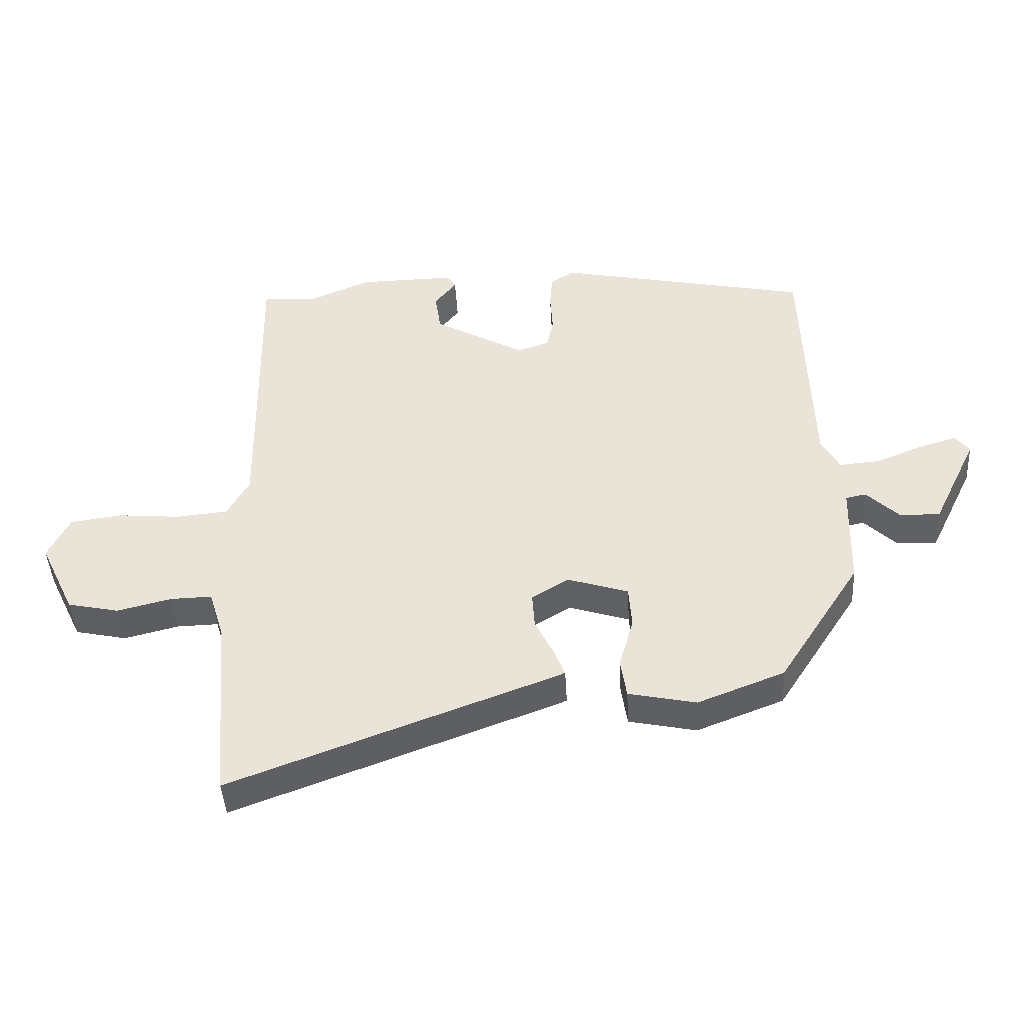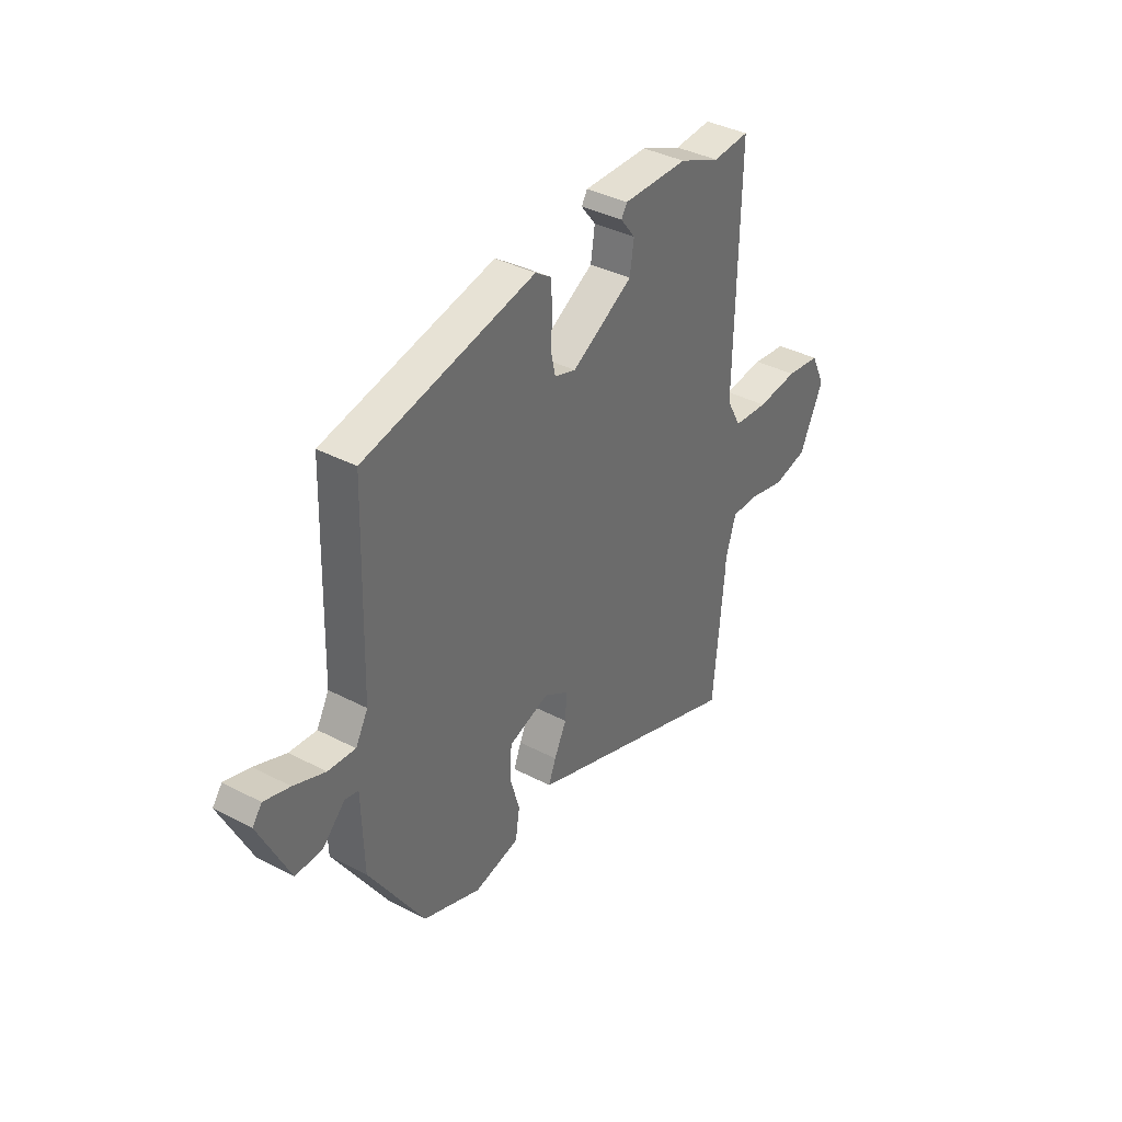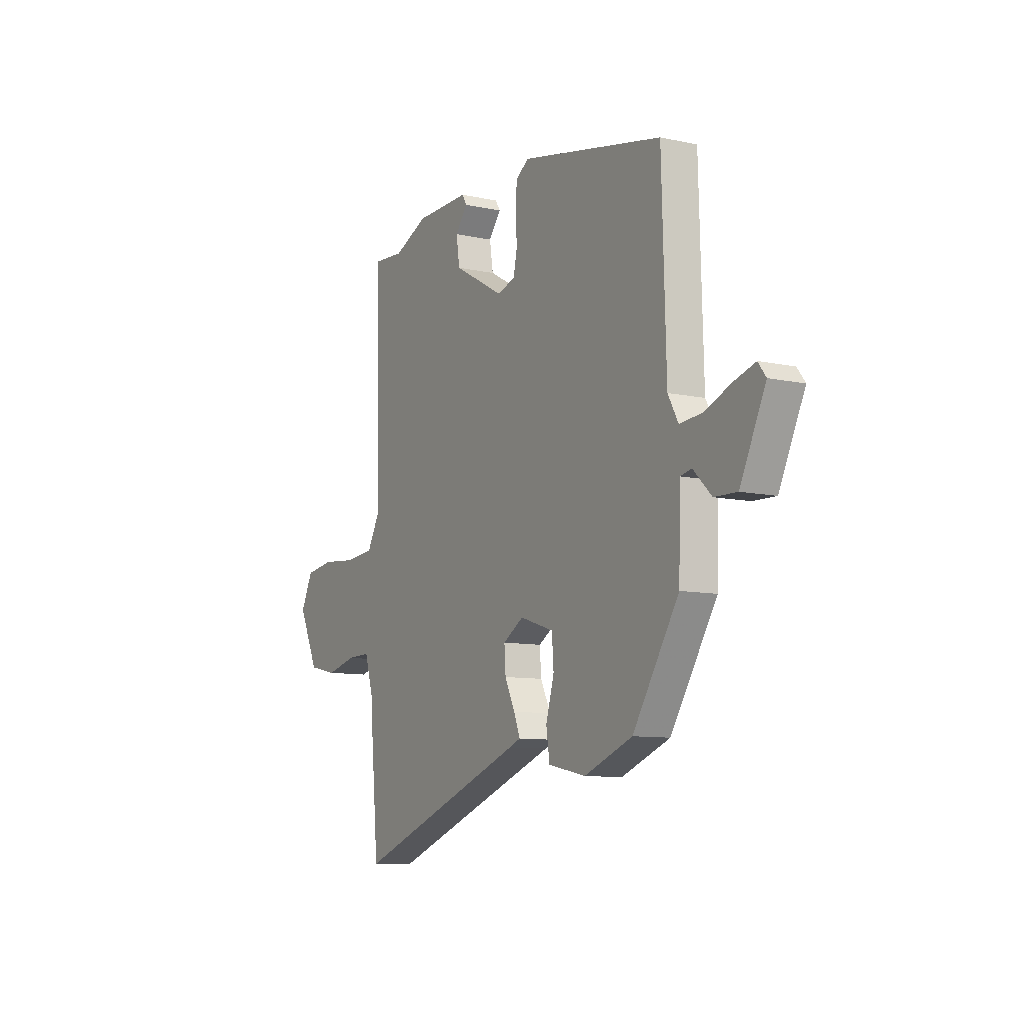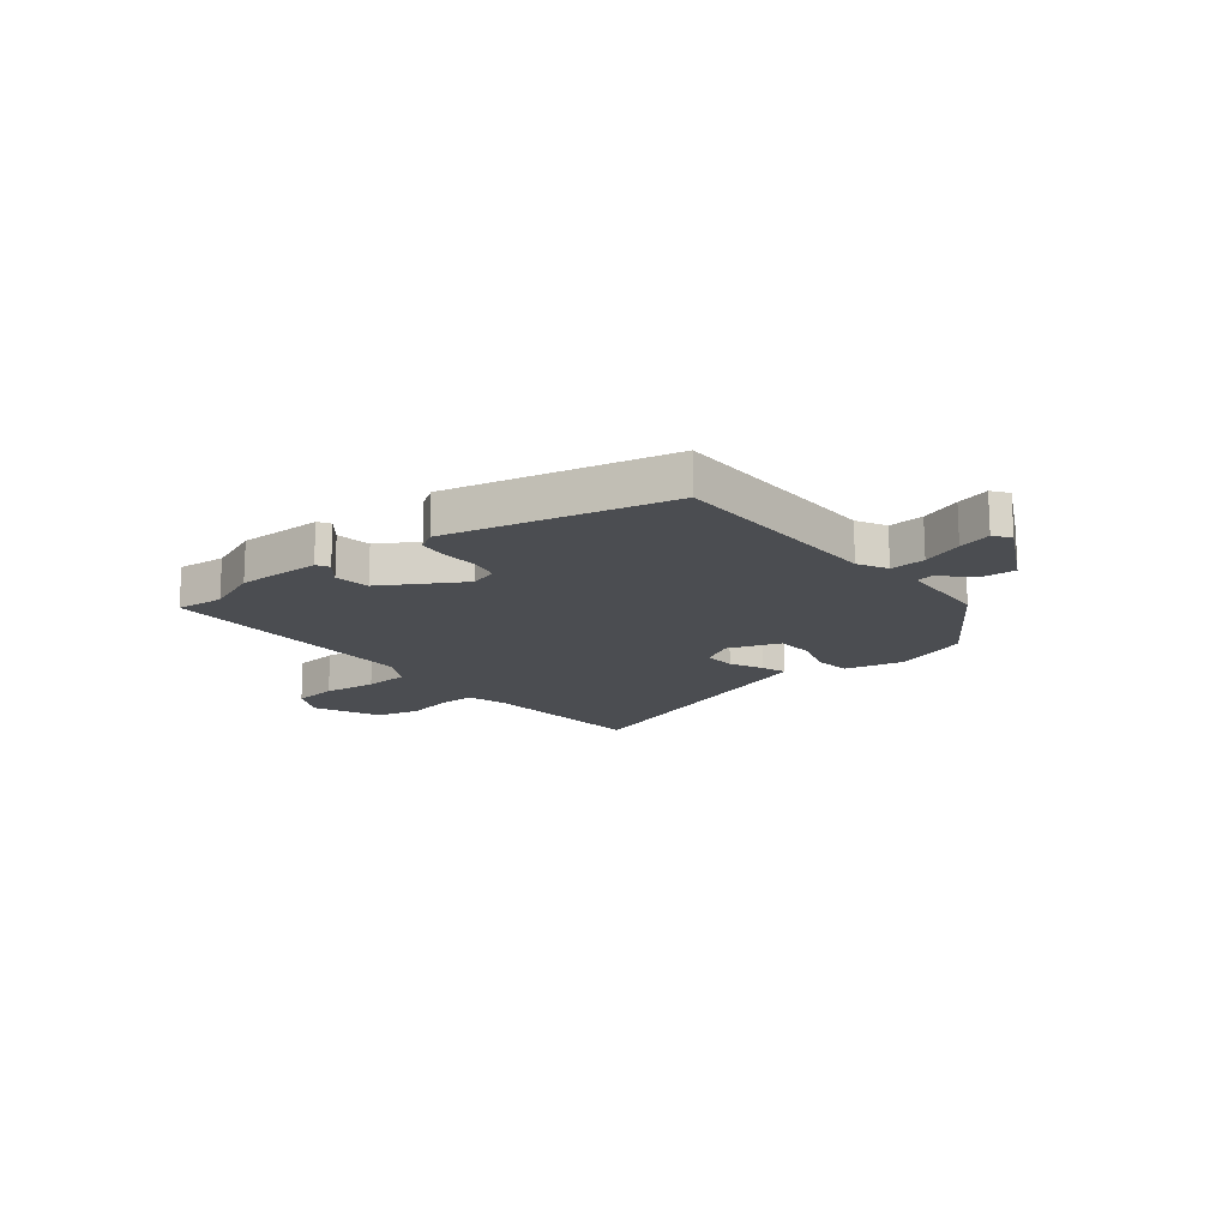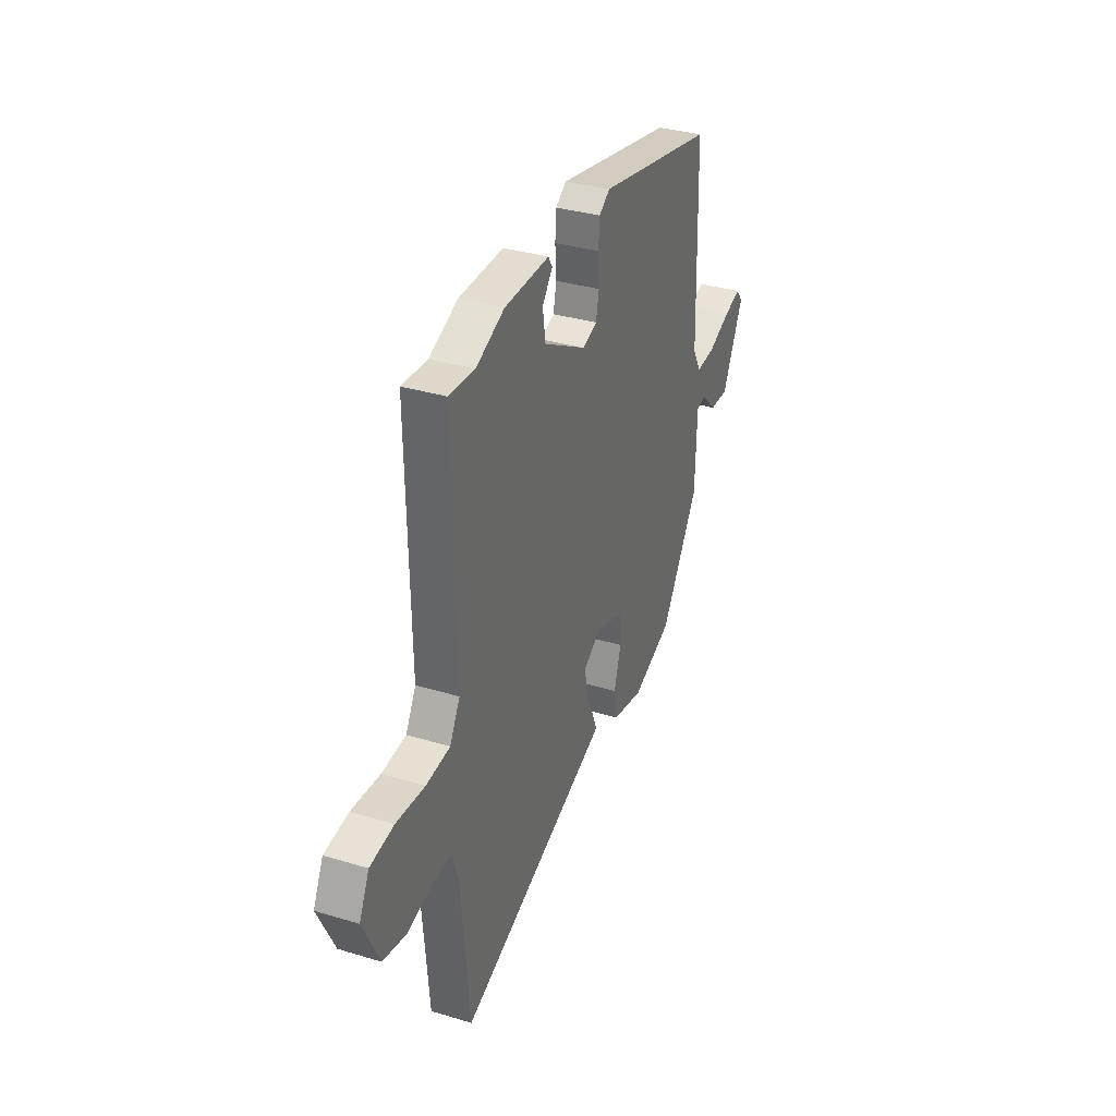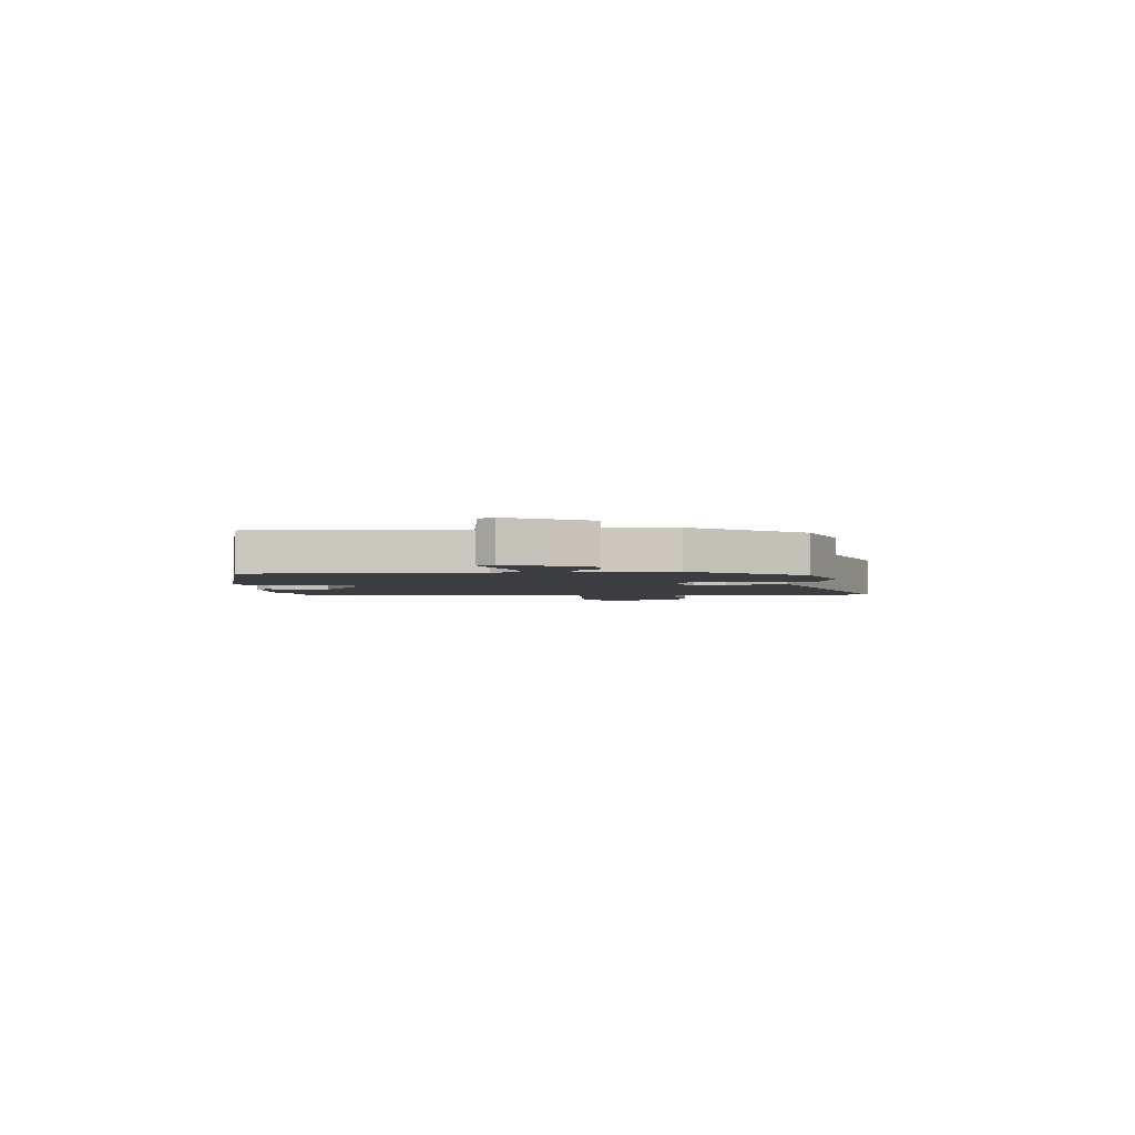
<metadata>
{"format":"obj","ext":"obj","renderer":"f3d","projection":"perspective","resolution":1024,"background":"white","views":[{"elev":-44.3,"azim":3.2,"up":"+Z"},{"elev":37.8,"azim":123.8,"up":"+Z"},{"elev":-9.5,"azim":60.4,"up":"+Z"},{"elev":-15.6,"azim":37.3,"up":"+Y"},{"elev":34.3,"azim":-67.8,"up":"+Z"},{"elev":-2.8,"azim":92.3,"up":"+Y"}]}
</metadata>
<code>
v -0.485 0.07 -0.666
v -0.51 0.07 -0.387
v -0.512 0.07 -0.35
v -0.537 0.07 -0.268
v -0.605 0.07 -0.27
v -0.693 0.07 -0.292
v -0.777 0.07 -0.274
v -0.835 0.07 -0.152
v -0.8 0.07 -0.08
v -0.716 0.07 -0.068
v -0.615 0.07 -0.077
v -0.53 0.07 -0.069
v -0.494 0.07 -0.004
v -0.503 0.07 0.5
v -0.413 0.07 0.494
v -0.313 0.07 0.537
v -0.155 0.07 0.54
v -0.141 0.07 0.517
v -0.177 0.07 0.471
v -0.167 0.07 0.405
v -0.018 0.07 0.321
v 0.034 0.07 0.338
v 0.045 0.07 0.39
v 0.041 0.07 0.456
v 0.045 0.07 0.513
v 0.083 0.07 0.539
v 0.499 0.07 0.453
v 0.511 0.07 0.04
v 0.541 0.07 -0.014
v 0.607 0.07 -0.008
v 0.683 0.07 0.023
v 0.745 0.07 0.042
v 0.768 0.07 0.012
v 0.694 0.07 -0.142
v 0.628 0.07 -0.14
v 0.575 0.07 -0.088
v 0.542 0.07 -0.095
v 0.537 0.07 -0.269
v 0.403 0.07 -0.479
v 0.262 0.07 -0.534
v 0.152 0.07 -0.511
v 0.142 0.07 -0.445
v 0.166 0.07 -0.362
v 0.161 0.07 -0.292
v 0.062 0.07 -0.26
v 0.002 0.07 -0.297
v 0.006 0.07 -0.356
v 0.036 0.07 -0.417
v 0.054 0.07 -0.463
v 0.021 0.07 -0.476
v -0.485 0 -0.666
v -0.51 0 -0.387
v -0.512 0 -0.35
v -0.537 0 -0.268
v -0.605 0 -0.27
v -0.693 0 -0.292
v -0.777 0 -0.274
v -0.835 0 -0.152
v -0.8 0 -0.08
v -0.716 0 -0.068
v -0.615 0 -0.077
v -0.53 0 -0.069
v -0.494 0 -0.004
v -0.503 0 0.5
v -0.413 0 0.494
v -0.313 0 0.537
v -0.155 0 0.54
v -0.141 0 0.517
v -0.177 0 0.471
v -0.167 0 0.405
v -0.018 0 0.321
v 0.034 0 0.338
v 0.045 0 0.39
v 0.041 0 0.456
v 0.045 0 0.513
v 0.083 0 0.539
v 0.499 0 0.453
v 0.511 0 0.04
v 0.541 0 -0.014
v 0.607 0 -0.008
v 0.683 0 0.023
v 0.745 0 0.042
v 0.768 0 0.012
v 0.694 0 -0.142
v 0.628 0 -0.14
v 0.575 0 -0.088
v 0.542 0 -0.095
v 0.537 0 -0.269
v 0.403 0 -0.479
v 0.262 0 -0.534
v 0.152 0 -0.511
v 0.142 0 -0.445
v 0.166 0 -0.362
v 0.161 0 -0.292
v 0.062 0 -0.26
v 0.002 0 -0.297
v 0.006 0 -0.356
v 0.036 0 -0.417
v 0.054 0 -0.463
v 0.021 0 -0.476
f 47 48 49 50
f 47 50 1 2
f 46 47 2 3
f 45 46 3 4
f 40 41 42 43
f 40 43 44
f 37 38 39 40
f 37 40 44
f 33 34 35 36
f 33 36 37
f 30 31 32 33
f 30 33 37
f 29 30 37 44
f 25 26 27 28
f 23 24 25 28
f 22 23 28 29
f 21 22 29 44
f 16 17 18 19
f 15 16 19 20
f 13 14 15 20
f 12 13 20 21
f 8 9 10 11
f 8 11 12
f 5 6 7 8
f 4 5 8 12
f 45 4 12 21
f 21 44 45
f 100 99 98 97
f 52 51 100 97
f 53 52 97 96
f 54 53 96 95
f 93 92 91 90
f 94 93 90
f 90 89 88 87
f 94 90 87
f 86 85 84 83
f 87 86 83
f 83 82 81 80
f 87 83 80
f 94 87 80 79
f 78 77 76 75
f 78 75 74 73
f 79 78 73 72
f 94 79 72 71
f 69 68 67 66
f 70 69 66 65
f 70 65 64 63
f 71 70 63 62
f 61 60 59 58
f 62 61 58
f 58 57 56 55
f 62 58 55 54
f 71 62 54 95
f 95 94 71
f 1 51 52 2
f 2 52 53 3
f 3 53 54 4
f 4 54 55 5
f 5 55 56 6
f 6 56 57 7
f 7 57 58 8
f 8 58 59 9
f 9 59 60 10
f 10 60 61 11
f 11 61 62 12
f 12 62 63 13
f 13 63 64 14
f 14 64 65 15
f 15 65 66 16
f 16 66 67 17
f 17 67 68 18
f 18 68 69 19
f 19 69 70 20
f 20 70 71 21
f 21 71 72 22
f 22 72 73 23
f 23 73 74 24
f 24 74 75 25
f 25 75 76 26
f 26 76 77 27
f 27 77 78 28
f 28 78 79 29
f 29 79 80 30
f 30 80 81 31
f 31 81 82 32
f 32 82 83 33
f 33 83 84 34
f 34 84 85 35
f 35 85 86 36
f 36 86 87 37
f 37 87 88 38
f 38 88 89 39
f 39 89 90 40
f 40 90 91 41
f 41 91 92 42
f 42 92 93 43
f 43 93 94 44
f 44 94 95 45
f 45 95 96 46
f 46 96 97 47
f 47 97 98 48
f 48 98 99 49
f 49 99 100 50
f 50 100 51 1

</code>
